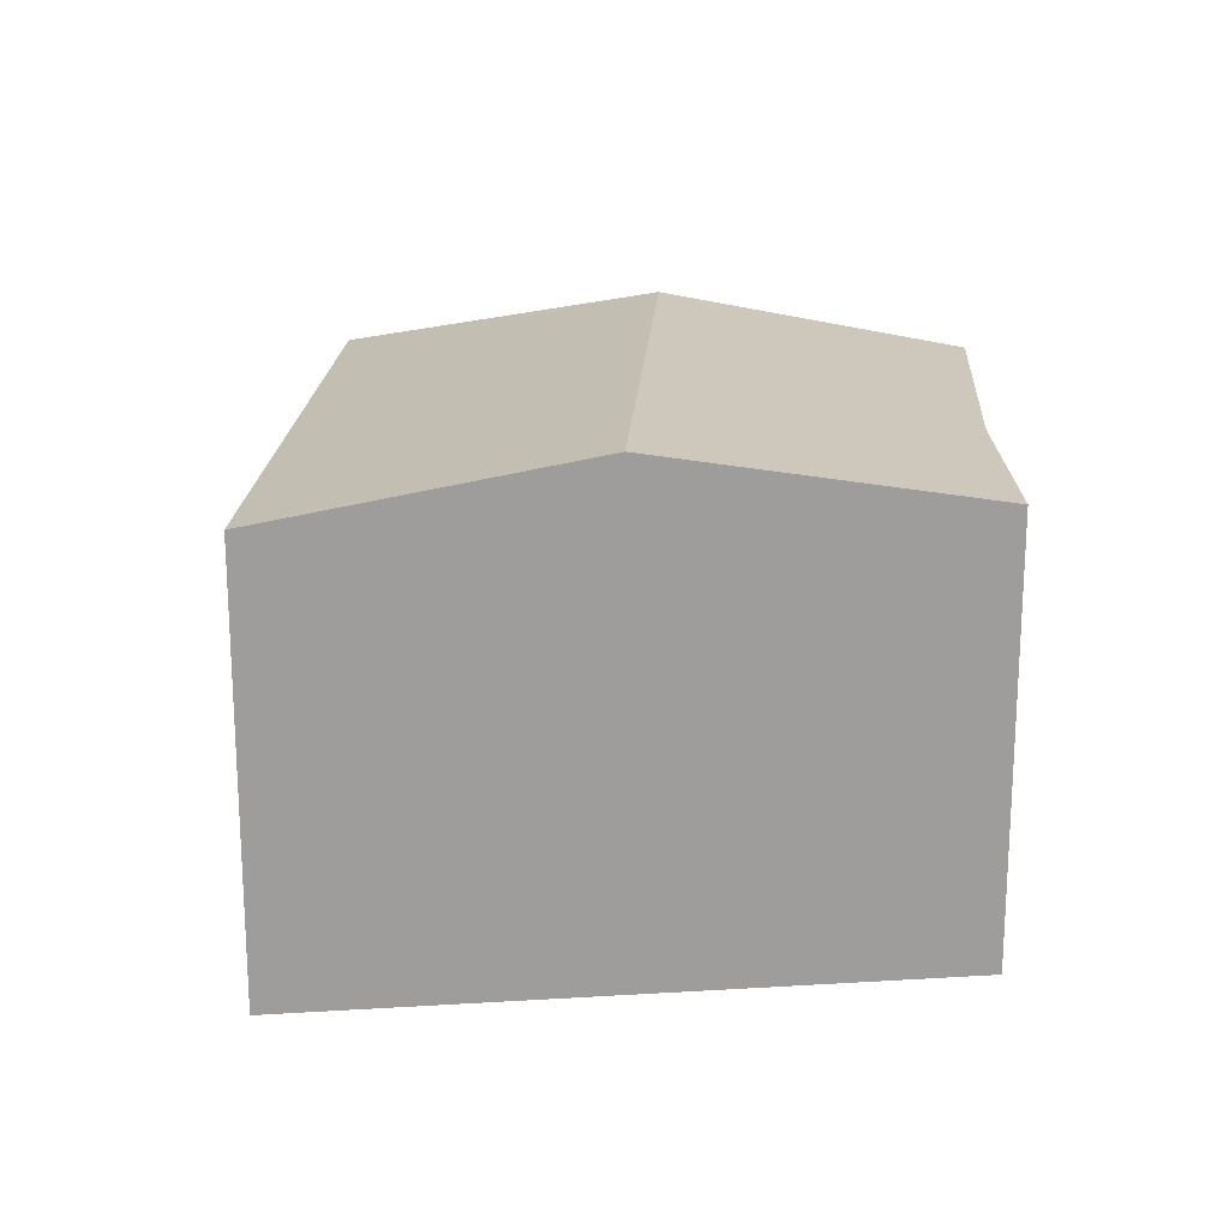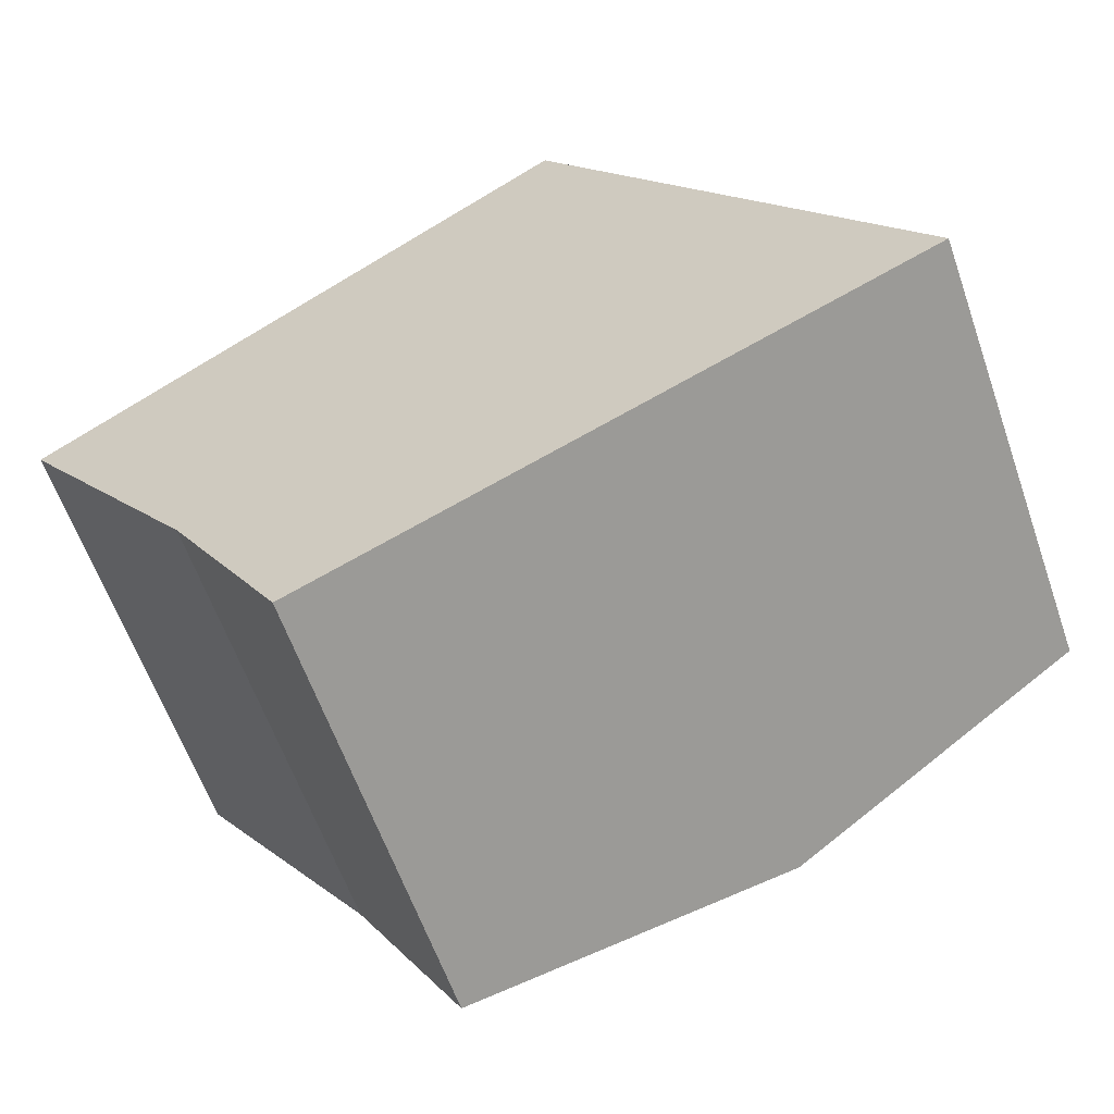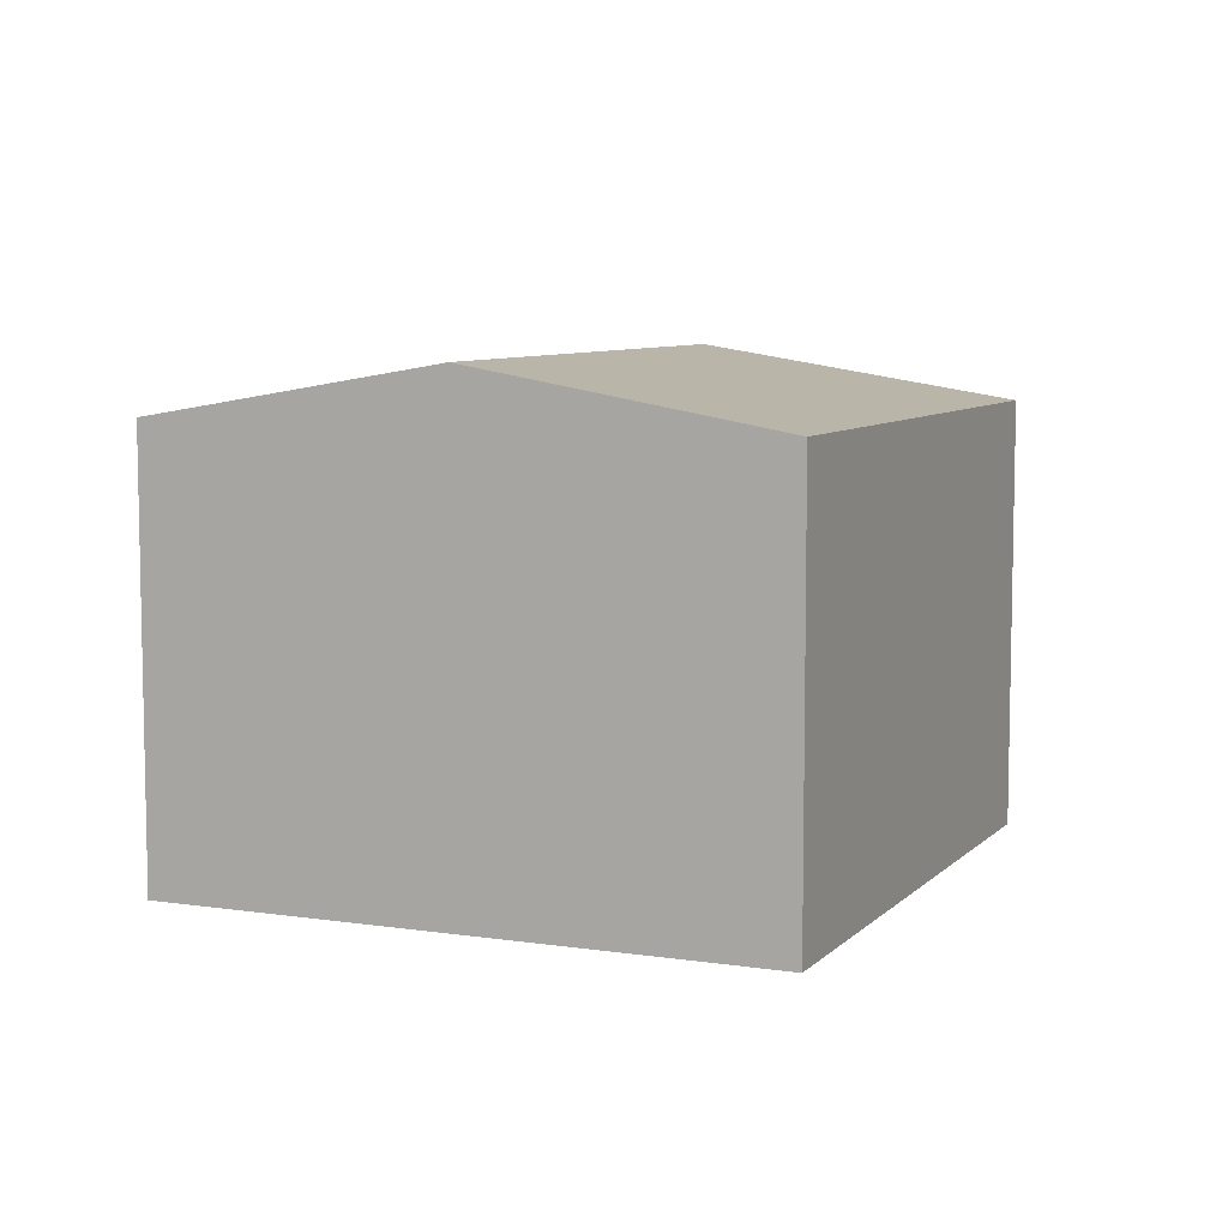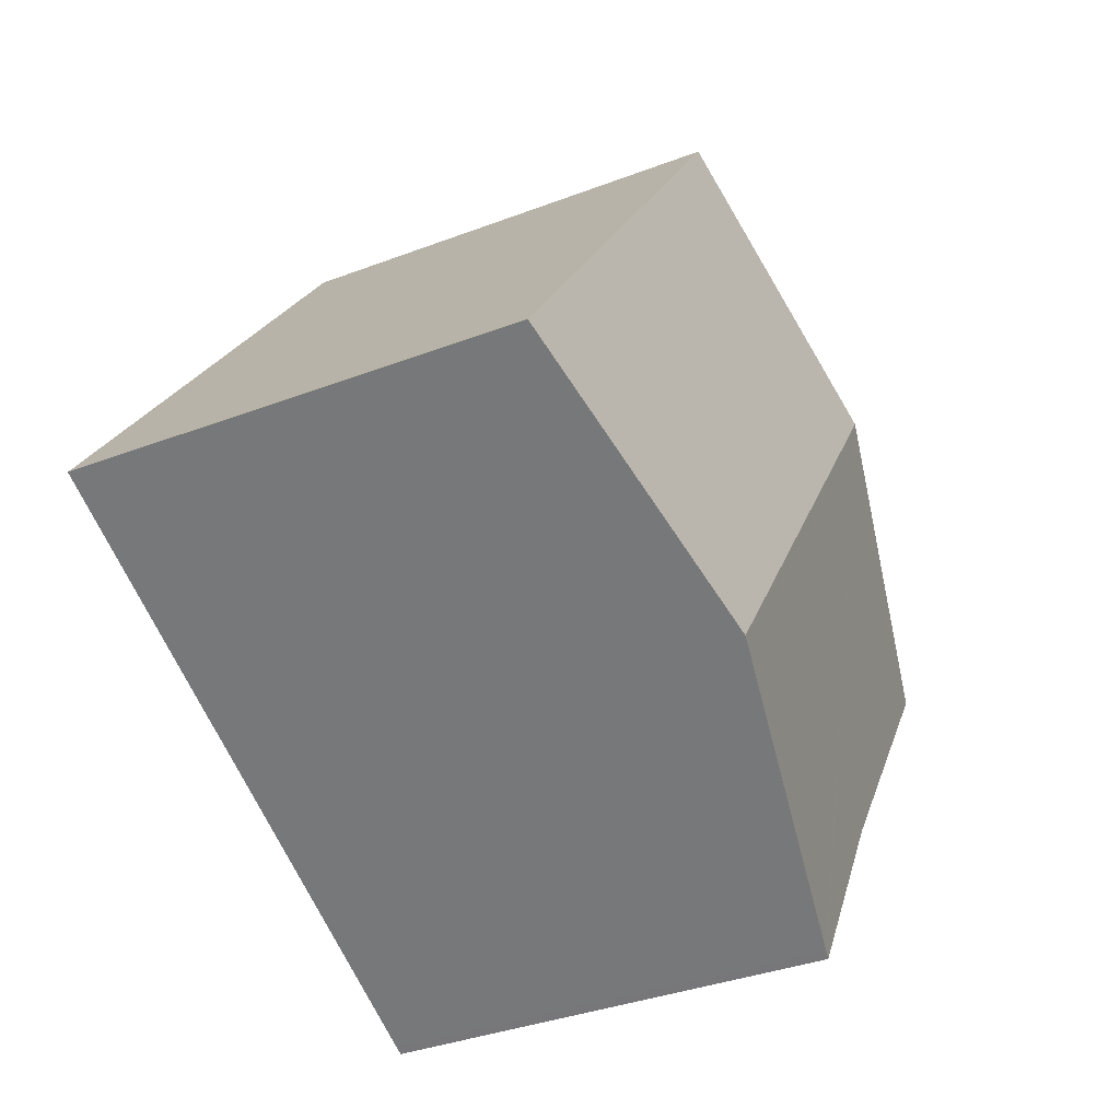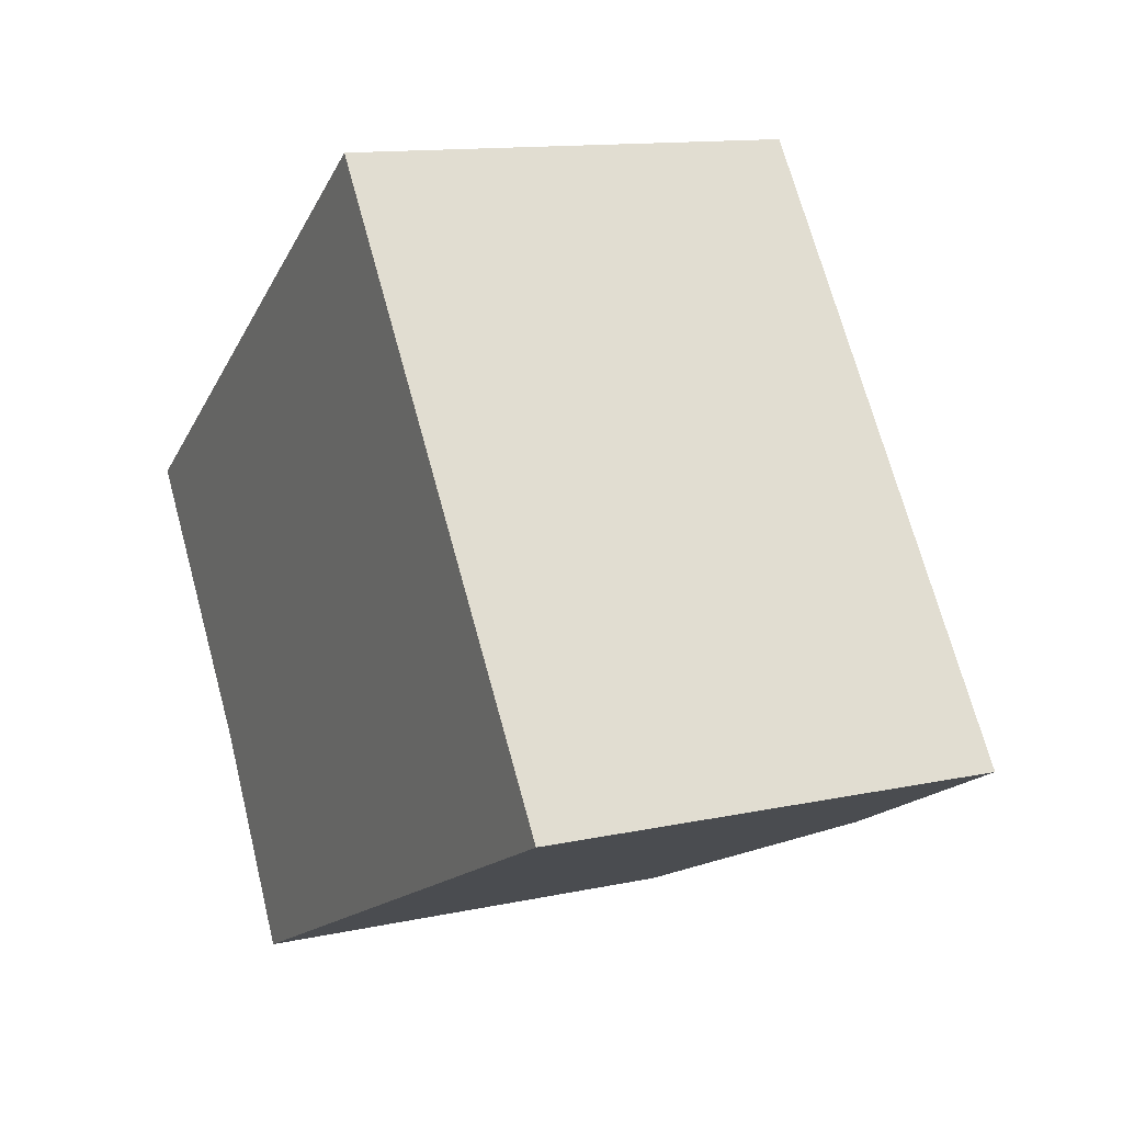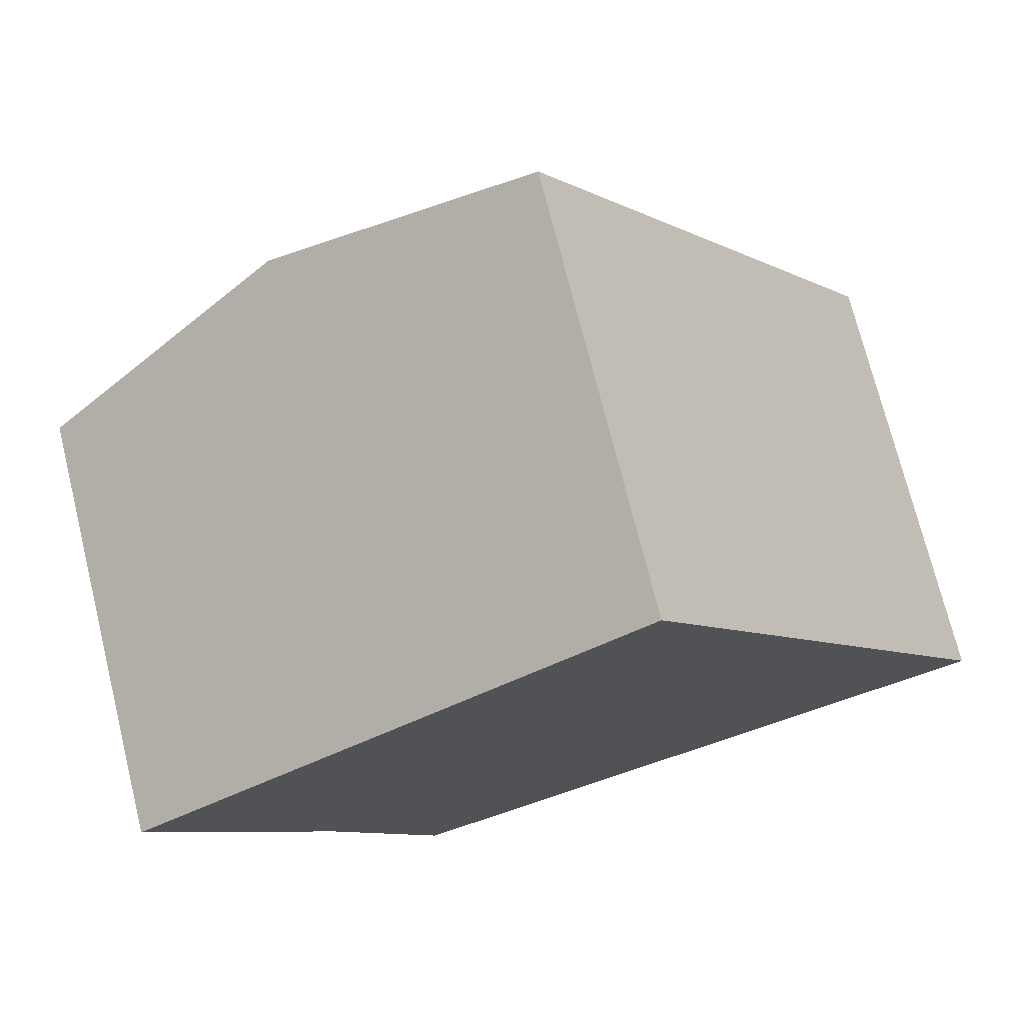
<metadata>
{"format":"obj","ext":"obj","renderer":"f3d","projection":"perspective","resolution":1024,"background":"white","views":[{"elev":19.8,"azim":148.0,"up":"+Y"},{"elev":-60.8,"azim":19.2,"up":"+Z"},{"elev":7.5,"azim":-12.0,"up":"+Y"},{"elev":-36.1,"azim":116.5,"up":"+Z"},{"elev":12.6,"azim":63.1,"up":"+Z"},{"elev":72.8,"azim":-13.9,"up":"+Z"}]}
</metadata>
<code>
v  13.1 10.92 -6.445
v  11.92 9.712 7.345
v  19.58 9.712 -3.357
v  5.628 10.92 3.991
v  7.162 10.6 5.079
v  11.39 9.712 8.078
v  6.531 9.694 -9.577
v  6.362 9.663 -9.657
v  5.324 9.695 -7.885
v  3.934 9.738 -5.512
v  0.038 9.74 -0.053
v  0 9.74 5.964e-16
v  11.39 -4.946e-16 8.078
v  19.58 2.056e-16 -3.357
v  11.92 -4.498e-16 7.345
v  13.1 3.946e-16 -6.445
v  6.531 5.864e-16 -9.577
v  6.362 5.913e-16 -9.657
v  3.934 3.375e-16 -5.512
v  5.324 4.828e-16 -7.885
v  0 0 0
v  0.038 3.245e-18 -0.053
v  5.628 -2.444e-16 3.991
v  7.162 -3.11e-16 5.079
g defaultobject
f 1 2 3
f 2 1 4
f 2 4 5
f 2 5 6
f 7 4 1
f 4 7 8
f 4 8 9
f 4 9 10
f 4 10 11
f 4 11 12
f 13 2 6
f 2 13 3
f 3 13 14
f 14 13 15
f 14 1 3
f 1 14 7
f 7 14 16
f 7 16 17
f 7 17 8
f 8 17 18
f 18 9 8
f 9 18 10
f 10 18 19
f 19 18 20
f 19 11 10
f 11 19 12
f 12 19 21
f 21 19 22
f 21 4 12
f 4 21 5
f 5 21 6
f 6 21 23
f 6 23 13
f 13 23 24
f 17 20 18
f 20 17 16
f 20 16 19
f 19 16 22
f 22 16 14
f 22 14 21
f 21 14 23
f 23 14 15
f 23 15 24
f 24 15 13

</code>
